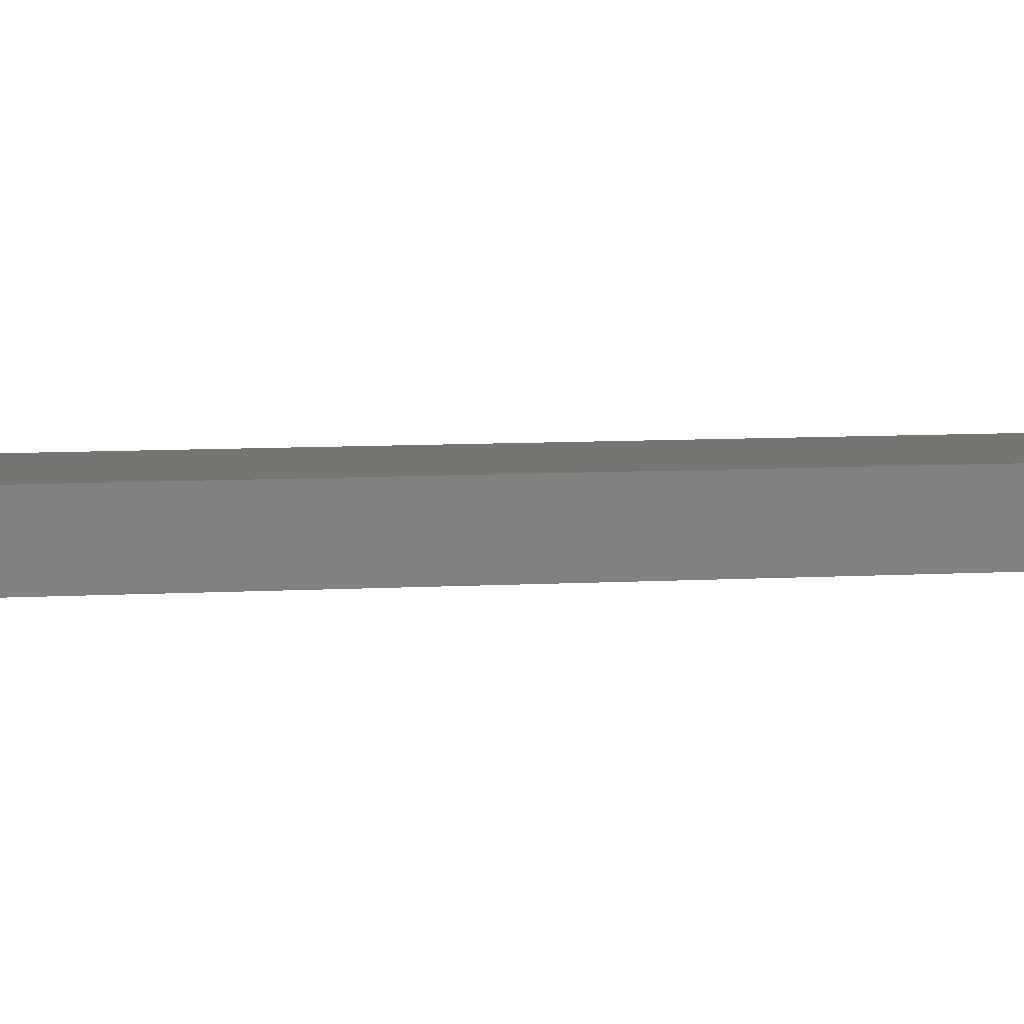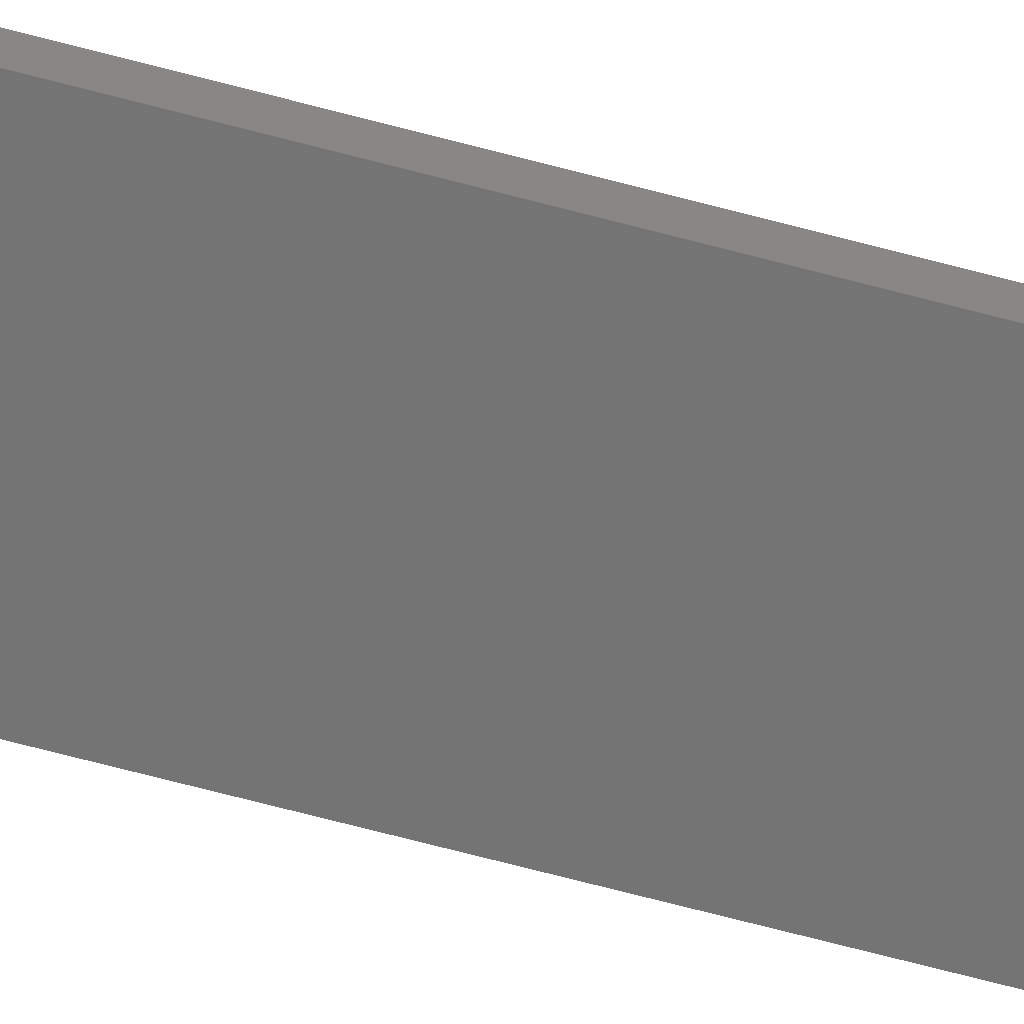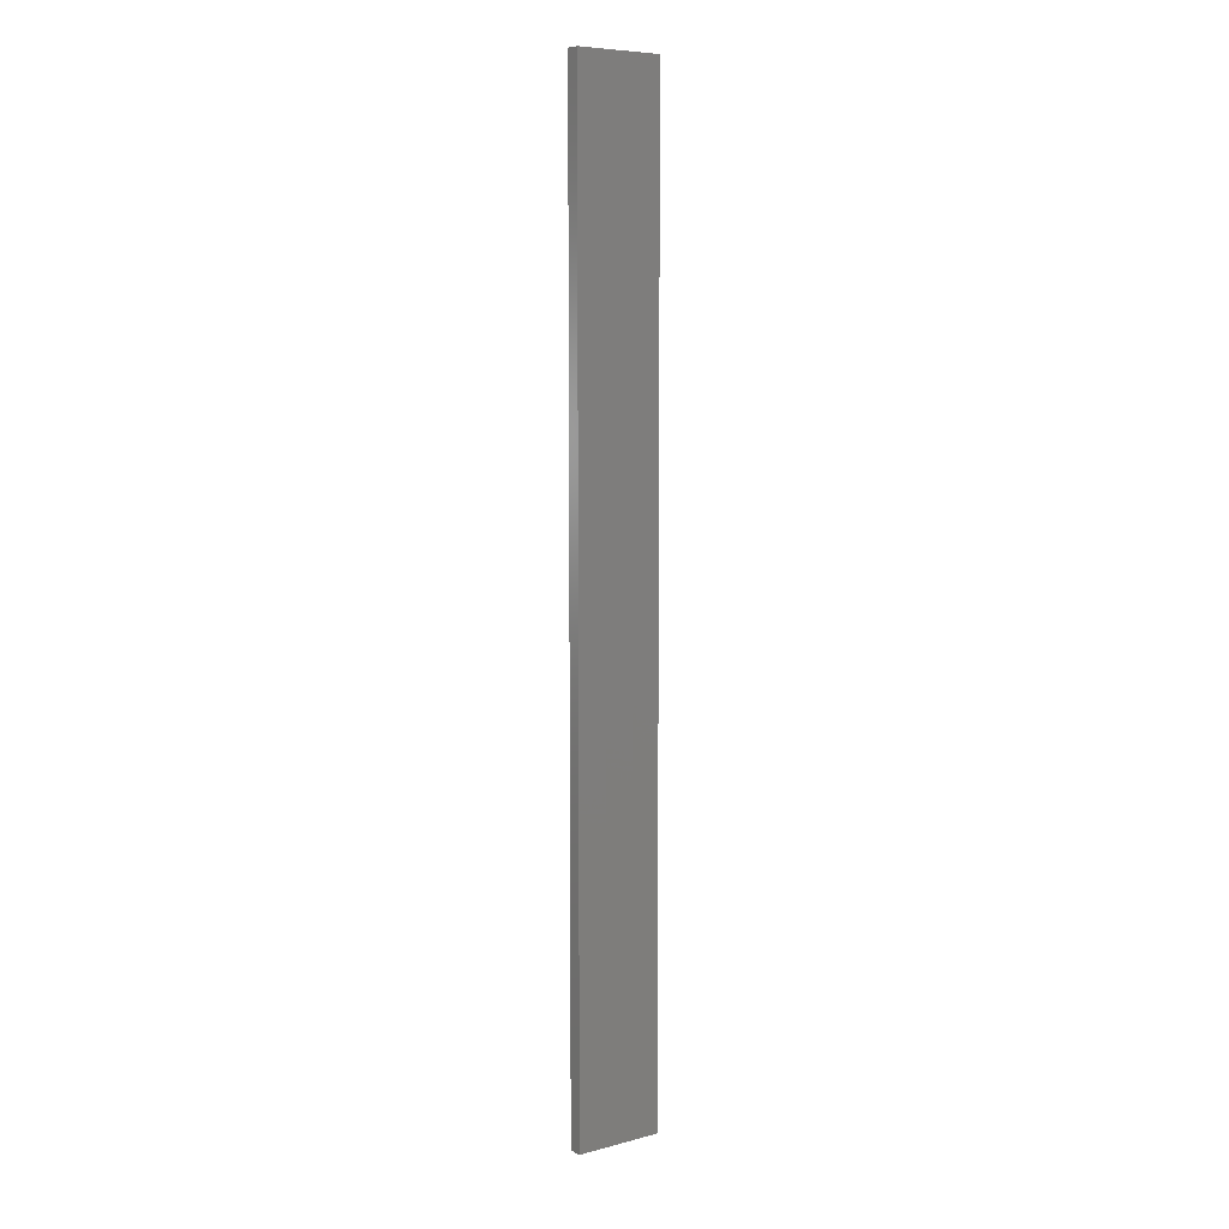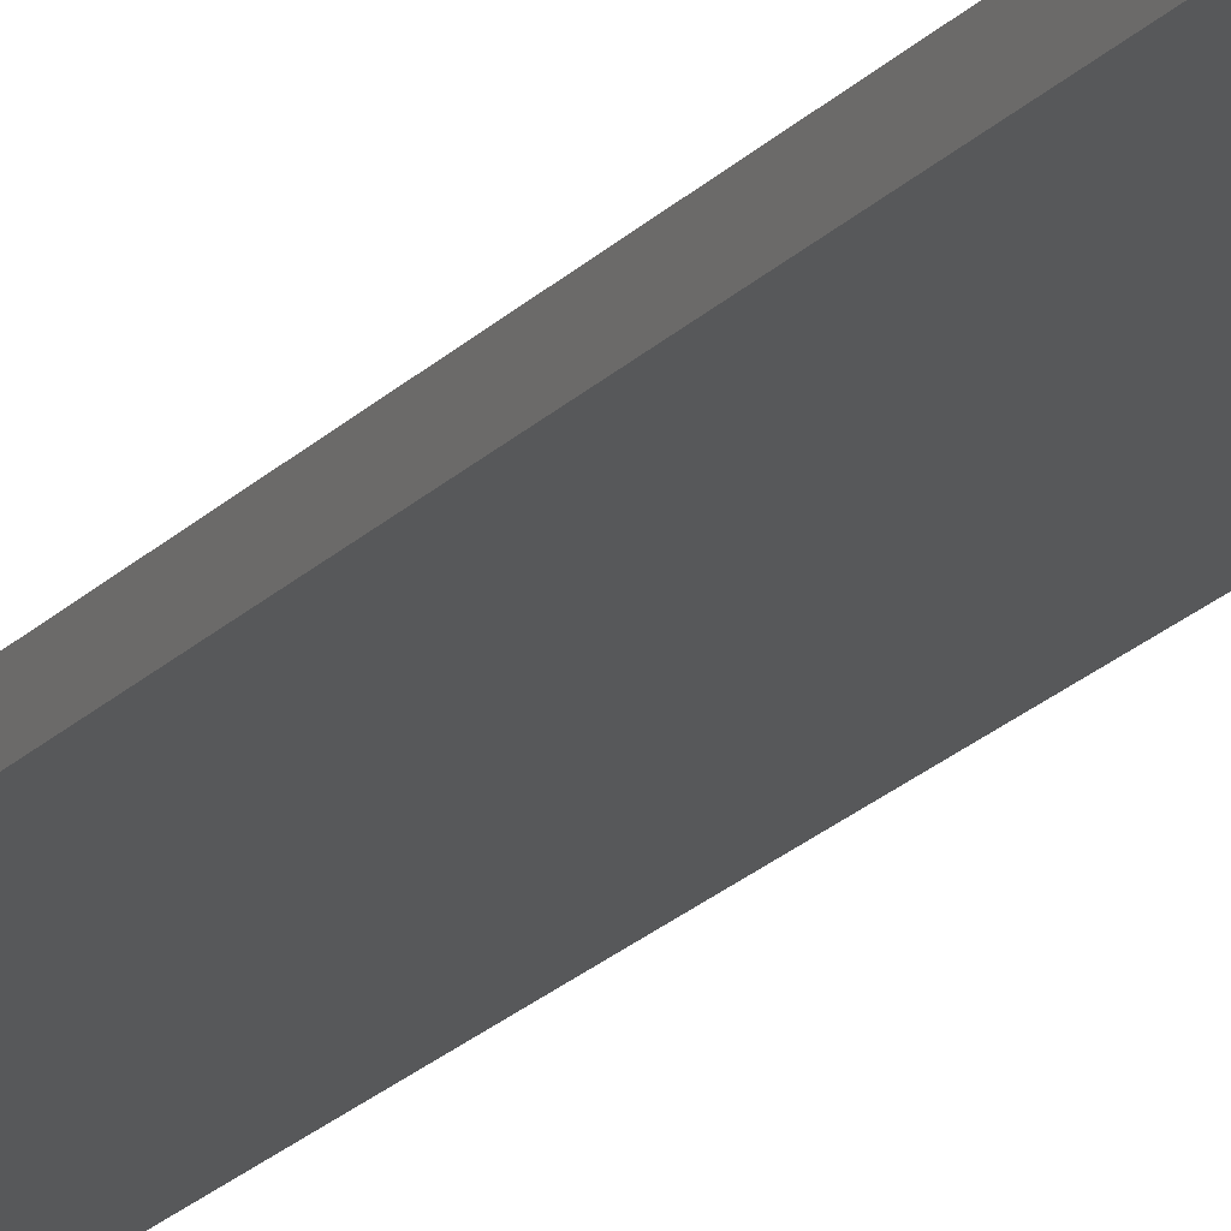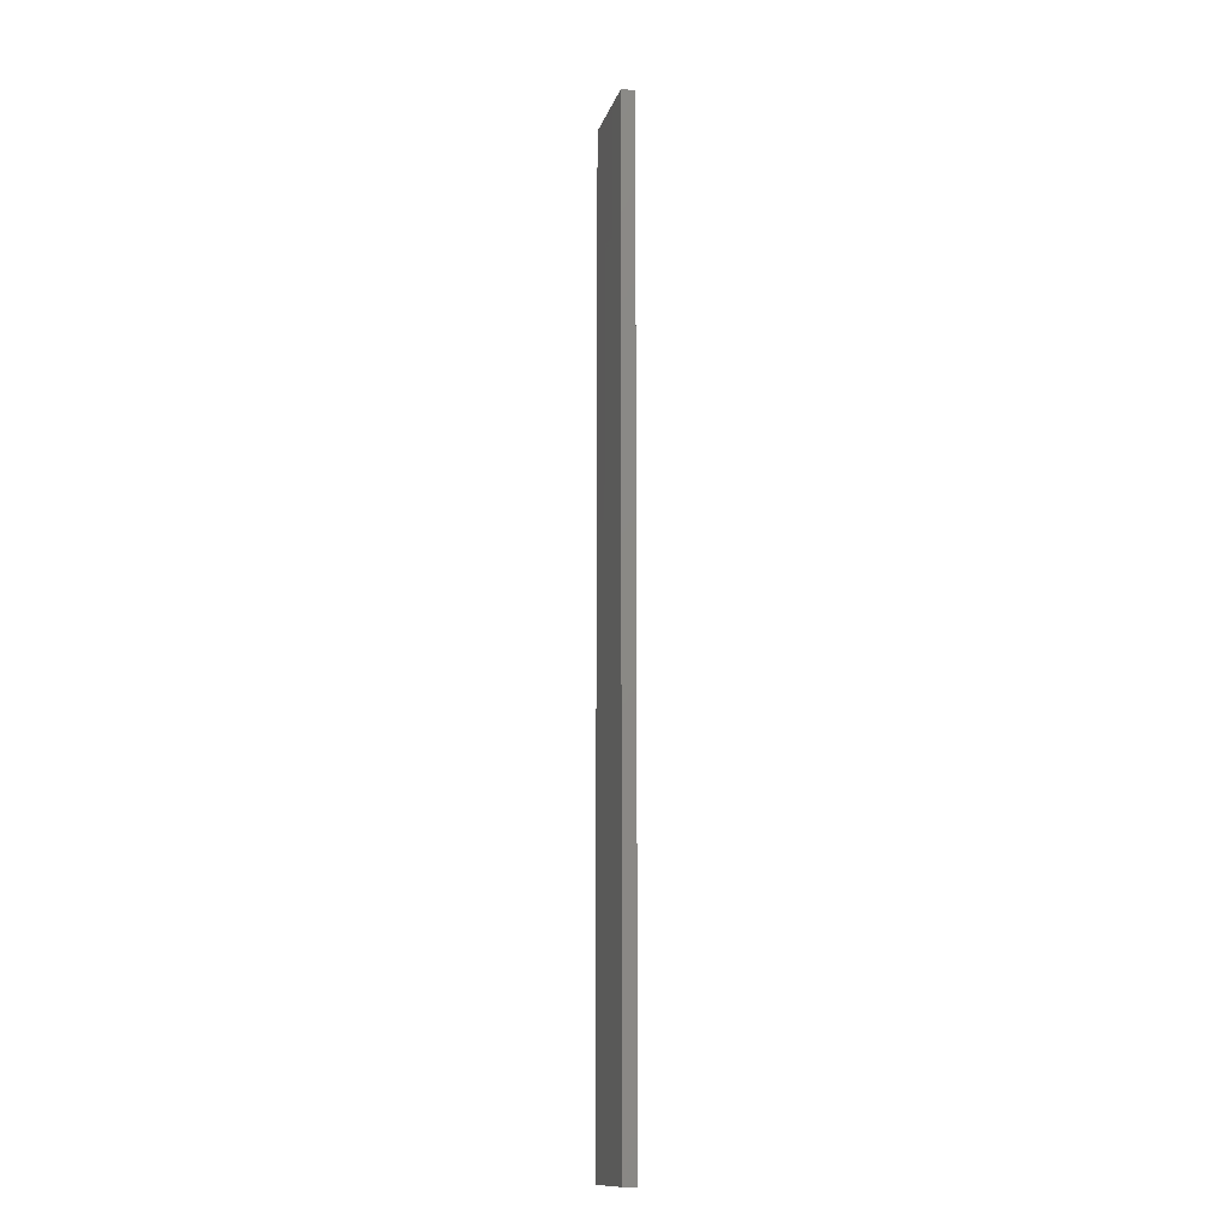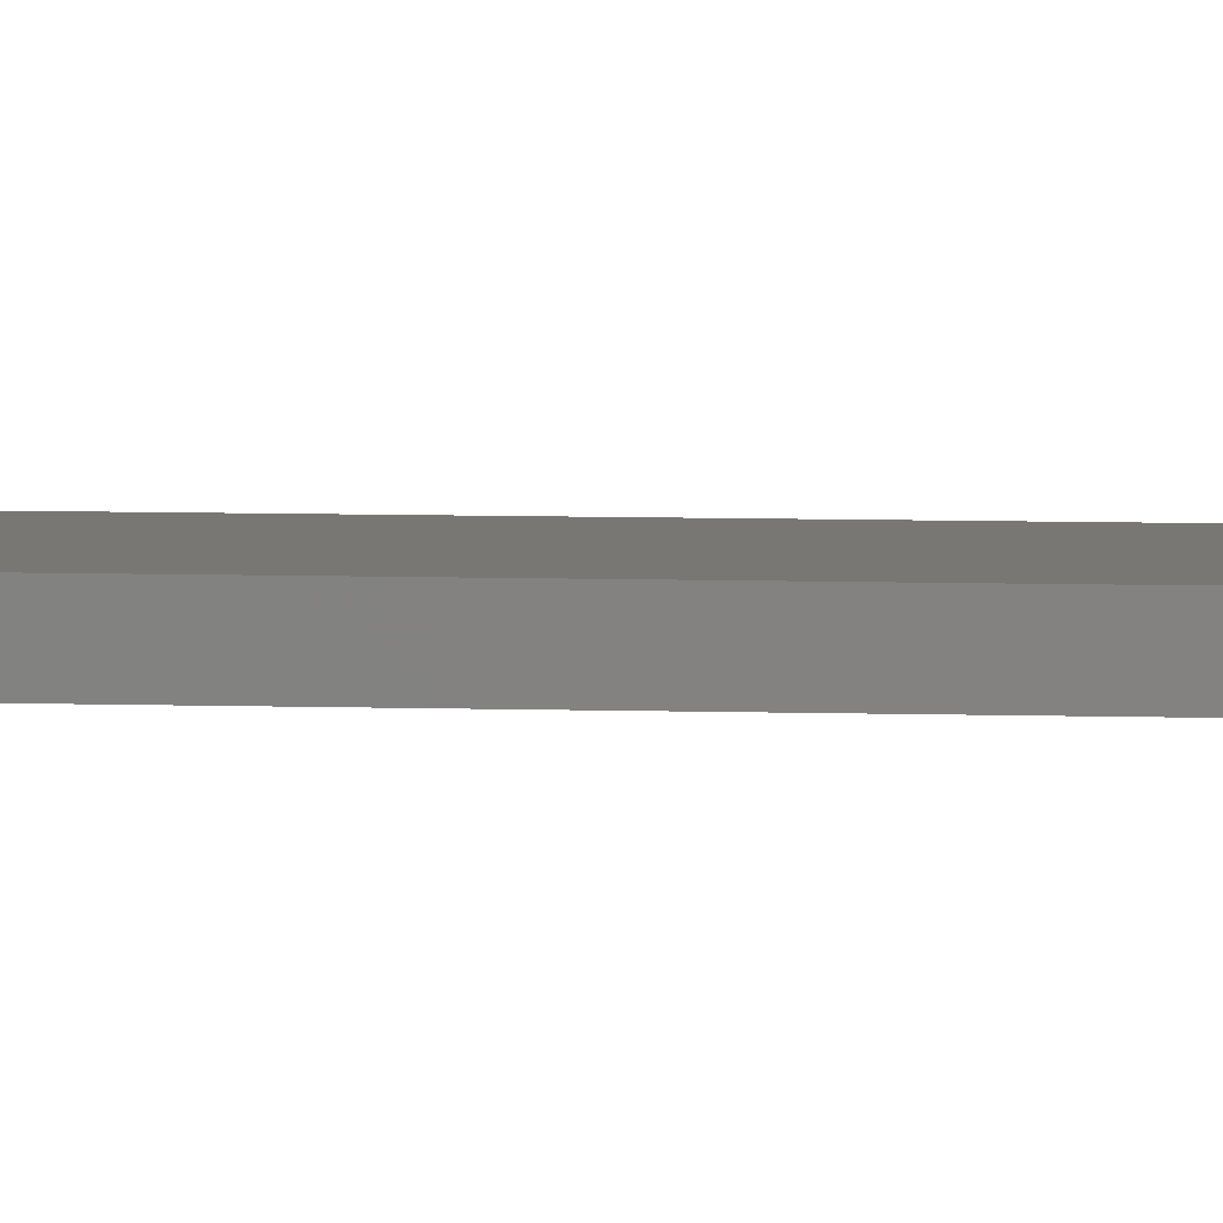
<metadata>
{"format":"stl","ext":"stl","renderer":"f3d","projection":"perspective","resolution":1024,"background":"white","views":[{"elev":2.2,"azim":-120.4,"up":"+Y"},{"elev":-66.6,"azim":74.9,"up":"+Y"},{"elev":7.4,"azim":-36.1,"up":"+Z"},{"elev":-18.4,"azim":-26.8,"up":"+Y"},{"elev":-13.6,"azim":75.5,"up":"+Z"},{"elev":4.2,"azim":-81.3,"up":"+Y"}]}
</metadata>
<code>
# stl→obj: 16 verts, 28 faces
v -0.1898 -4.301 154.8
v -0.08143 -4.3 154.8
v -0.08143 -4.3 158.4
v -0.1898 -4.301 158.4
v -0.2981 -4.301 158.4
v -0.2981 -4.301 154.8
v -0.4064 -4.301 154.8
v -0.4064 -4.301 158.4
v -0.4065 -4.251 158.4
v -0.4065 -4.251 154.8
v -0.08171 -4.25 158.4
v -0.08171 -4.25 154.8
v -0.19 -4.251 158.4
v -0.19 -4.251 154.8
v -0.2983 -4.251 154.8
v -0.2983 -4.251 158.4
f 1 2 3
f 1 3 4
f 1 4 5
f 6 1 5
f 7 5 8
f 7 6 5
f 7 9 10
f 8 9 7
f 11 12 13
f 12 14 13
f 13 15 16
f 14 15 13
f 16 10 9
f 15 10 16
f 12 11 2
f 11 3 2
f 16 9 8
f 5 16 8
f 4 13 16
f 4 16 5
f 3 11 13
f 3 13 4
f 10 15 7
f 15 6 7
f 14 1 15
f 15 1 6
f 12 2 14
f 14 2 1

</code>
